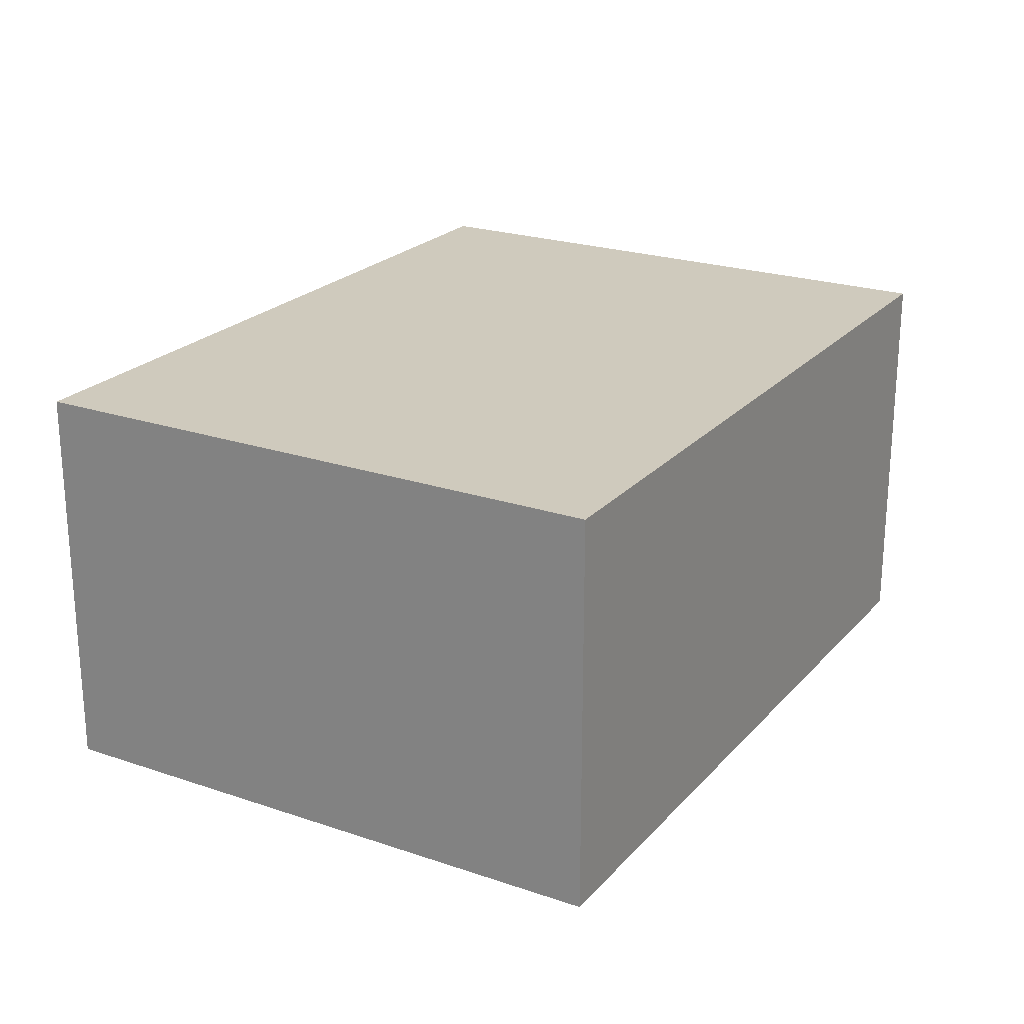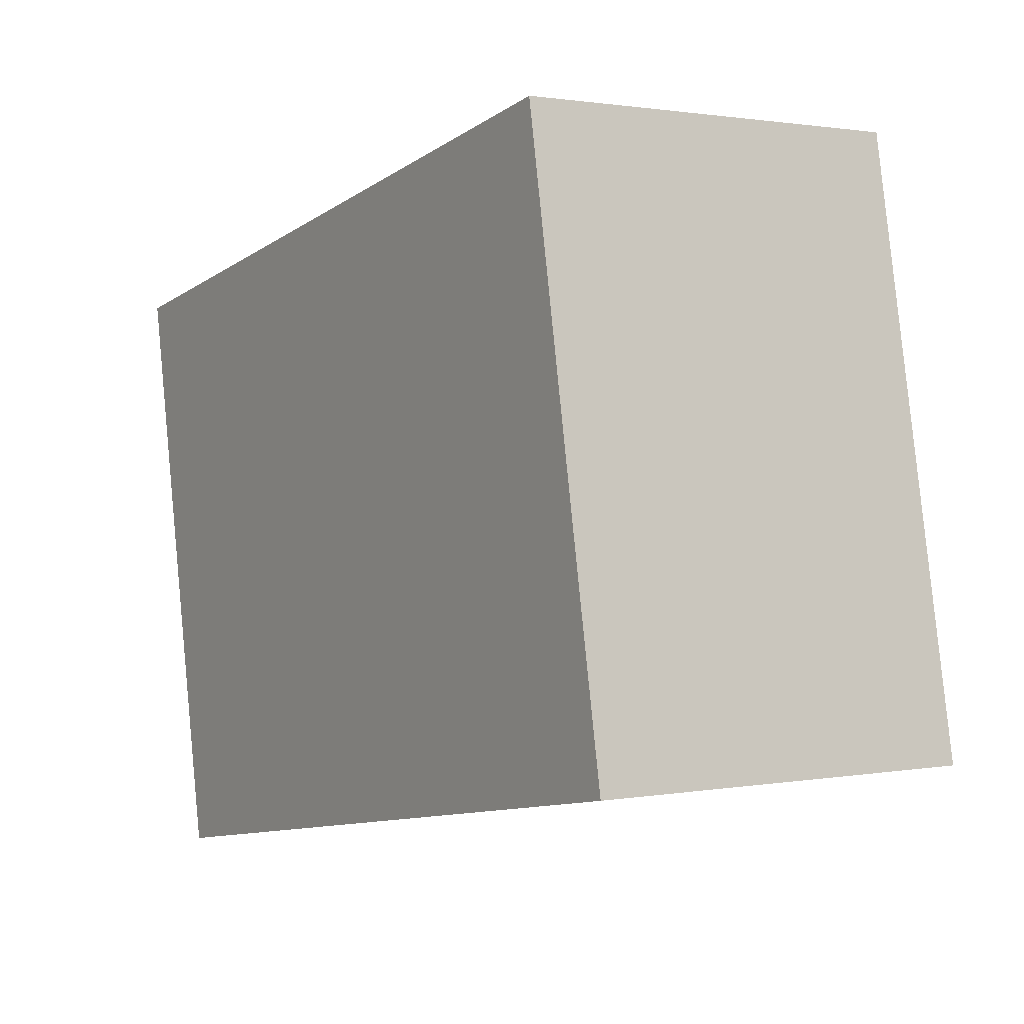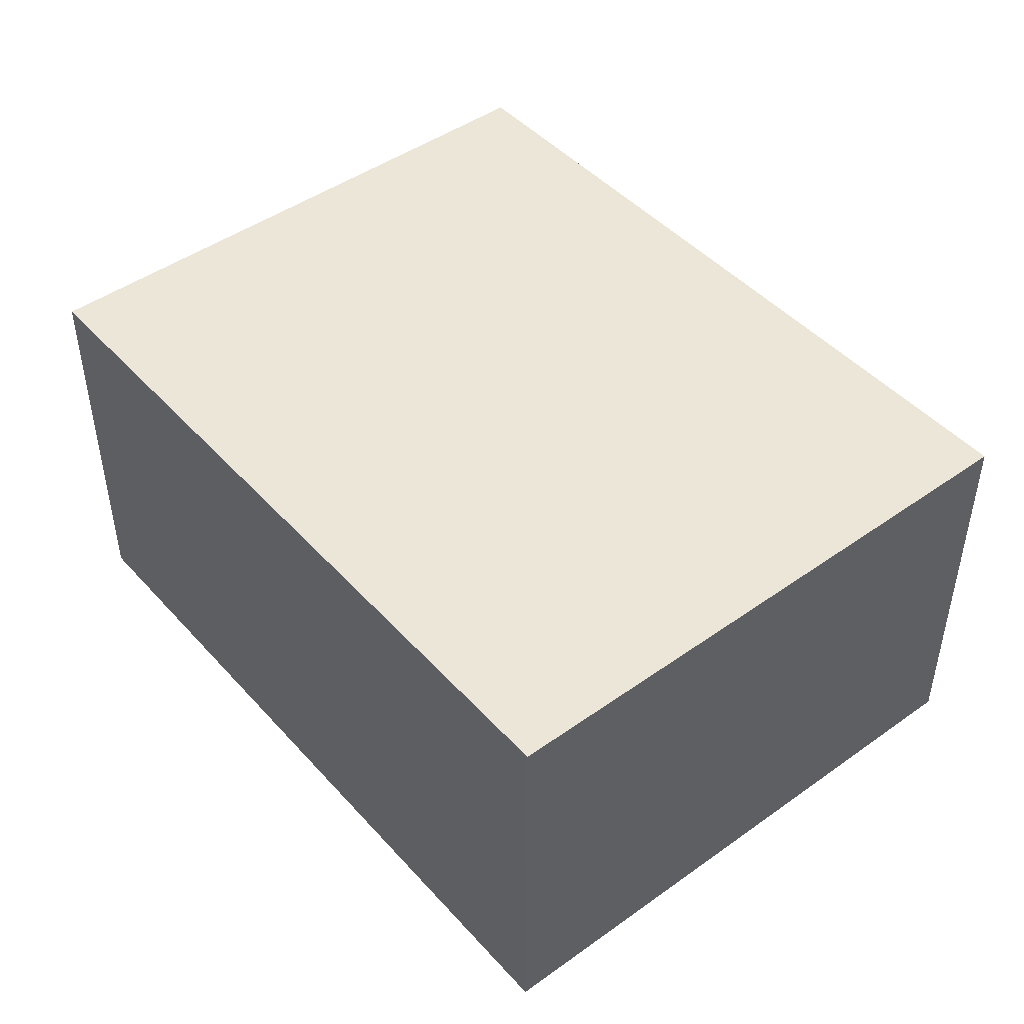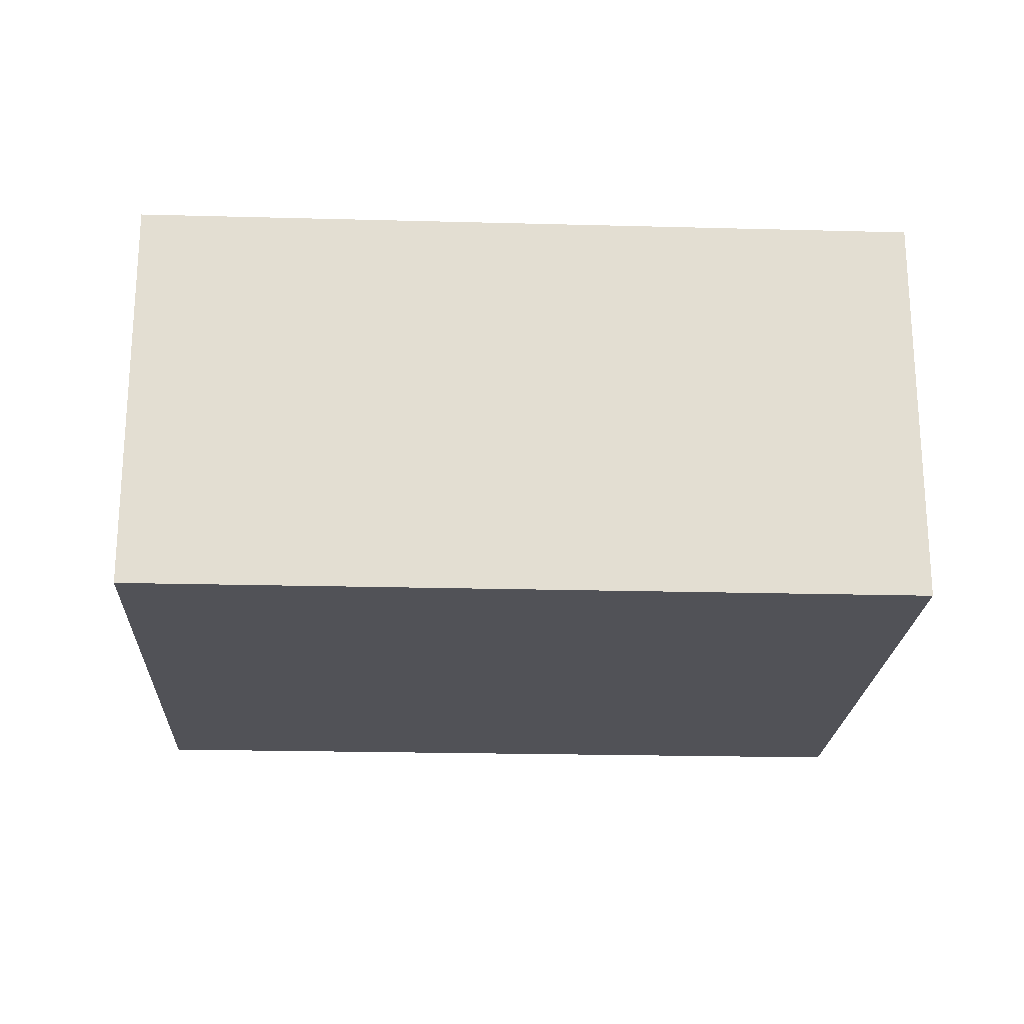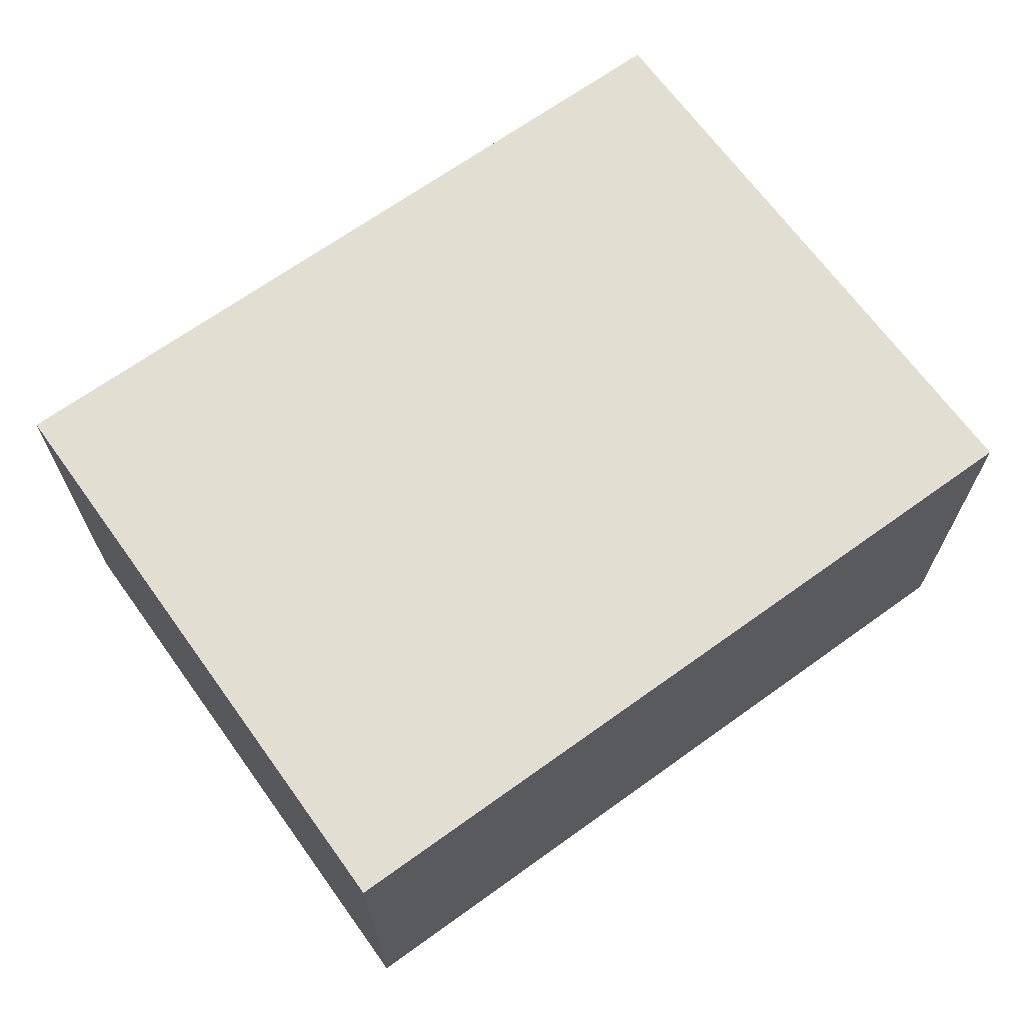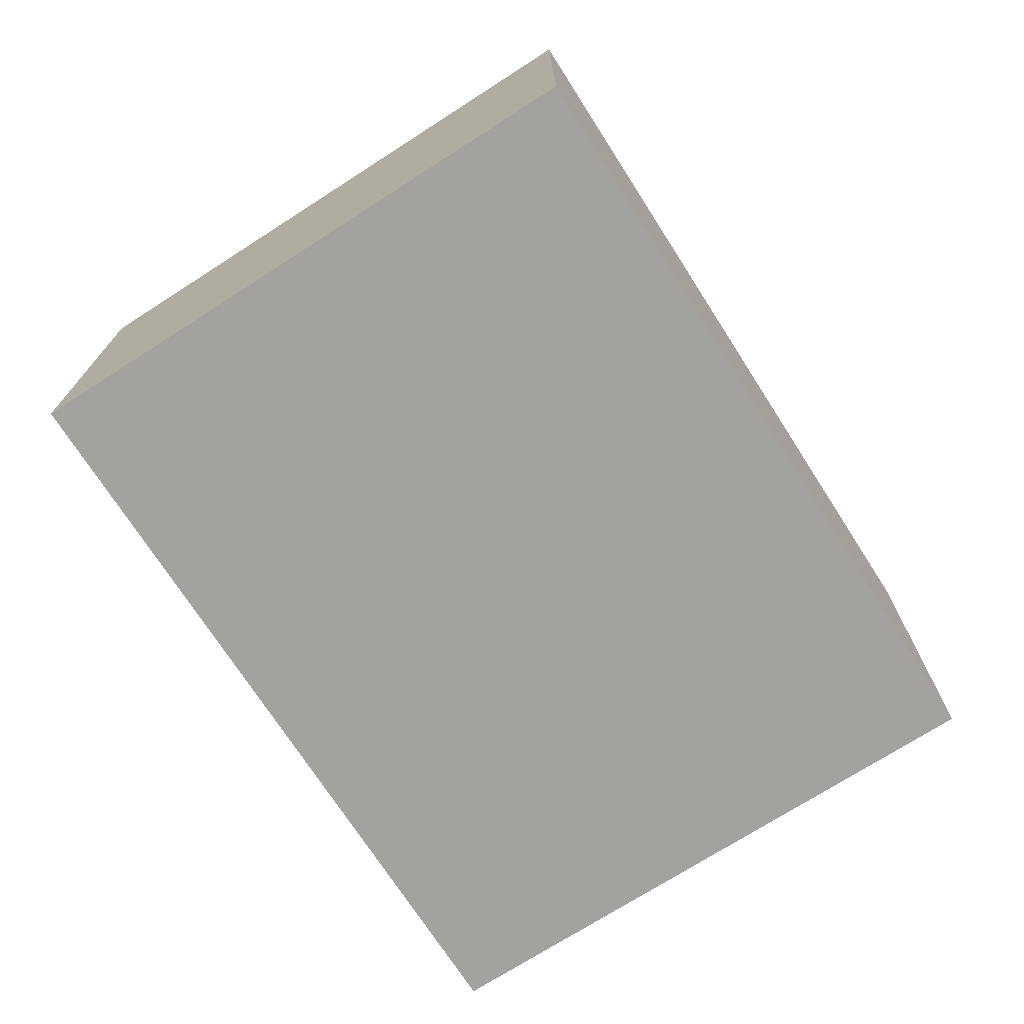
<metadata>
{"format":"obj","ext":"obj","renderer":"f3d","projection":"perspective","resolution":1024,"background":"white","views":[{"elev":22.8,"azim":-49.6,"up":"+Y"},{"elev":1.3,"azim":-123.1,"up":"+Z"},{"elev":46.1,"azim":-119.0,"up":"+Y"},{"elev":-21.6,"azim":7.5,"up":"+Y"},{"elev":67.5,"azim":154.4,"up":"+Y"},{"elev":-72.5,"azim":132.9,"up":"+Y"}]}
</metadata>
<code>
v  3.149 1.624 -0.567
v  0.437 1.624 2.426
v  3.586 1.624 1.859
v  0 1.624 9.944e-17
v  3.586 -1.138e-16 1.859
v  3.149 3.472e-17 -0.567
v  0 0 0
v  0.437 -1.485e-16 2.426
g defaultobject
f 1 2 3
f 2 1 4
f 5 1 3
f 1 5 6
f 6 4 1
f 4 6 7
f 7 2 4
f 2 7 8
f 8 3 2
f 3 8 5
f 8 6 5
f 6 8 7

</code>
